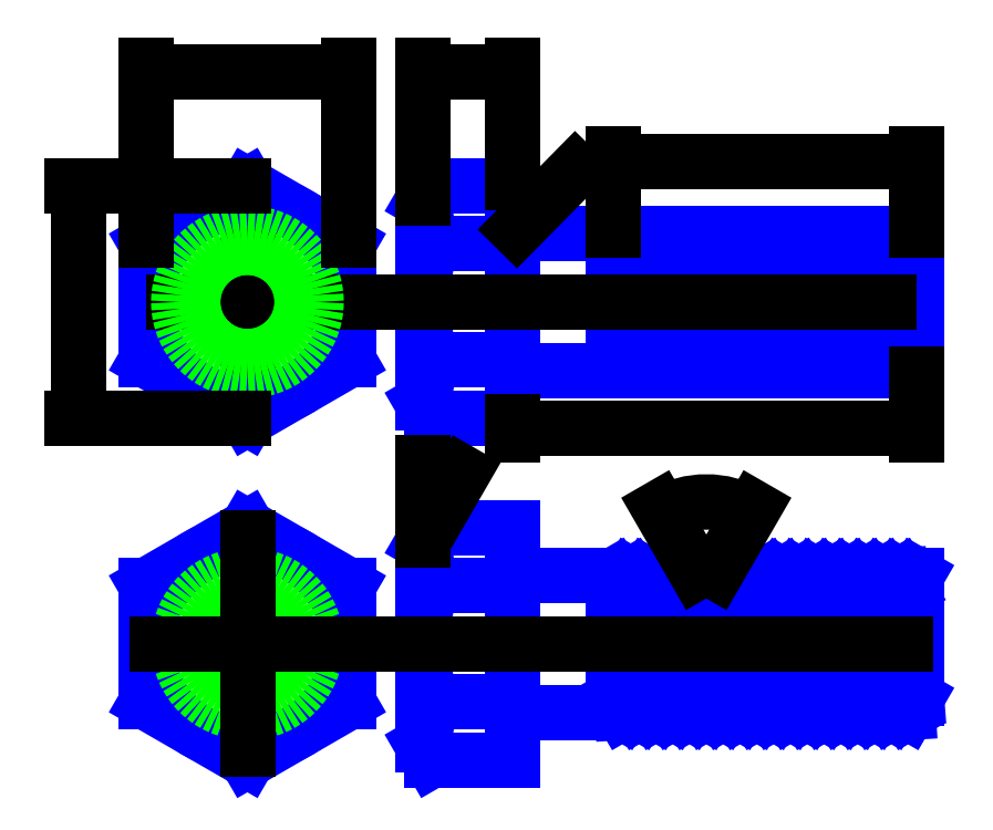
<metadata>
{"format":"dxf","ext":"dxf","renderer":"ezdxf+matplotlib","layout":"modelspace","background":"white","min_lineweight":24,"dpi":150}
</metadata>
<code>
0
SECTION
2
ENTITIES
0
LINE
8
bolt
10
5.303e-17
20
0.866
11
-0.75
21
0.433
0
LINE
8
bolt
10
-0.75
20
0.433
11
-0.75
21
-0.433
0
LINE
8
bolt
10
-0.75
20
-0.433
11
-1.591e-16
21
-0.866
0
LINE
8
bolt
10
-1.591e-16
20
-0.866
11
0.75
21
-0.433
0
LINE
8
bolt
10
0.75
20
-0.433
11
0.75
21
0.433
0
LINE
8
bolt
10
0.75
20
0.433
11
5.303e-17
21
0.866
0
LINE
8
centerline
10
5.303e-17
20
0.866
11
0
21
-0.866
0
CIRCLE
8
bolt
10
-1.665e-16
20
5.551e-17
40
0.75
0
LINE
8
bolt
10
1.972
20
0.866
11
1.972
21
-0.866
0
LINE
8
bolt
10
1.3
20
0.75
11
1.367
21
0.866
0
ARC
8
bolt
10
2.593
20
-4.996e-16
40
1.293
50
160.4
51
199.6
0
ARC
8
bolt
10
3.007
20
0.9374
40
1.708
50
185.9
51
197.2
0
LINE
8
bolt
10
1.3
20
-0.75
11
1.367
21
-0.866
0
ARC
8
bolt
10
3.007
20
-0.9374
40
1.708
50
162.8
51
174.1
0
LINE
8
bolt
10
1.367
20
0.866
11
1.972
21
0.866
0
LINE
8
bolt
10
1.367
20
-0.866
11
1.972
21
-0.866
0
LINE
8
bolt
10
1.3
20
-0.75
11
1.3
21
0.75
0
LINE
8
bolt
10
1.375
20
0.433
11
1.972
21
0.433
0
LINE
8
bolt
10
1.375
20
-0.433
11
1.972
21
-0.433
0
LINE
8
bolt
10
1.973
20
0.51
11
4.973
21
0.51
0
LINE
8
bolt
10
1.973
20
-0.512
11
4.973
21
-0.512
0
LINE
8
bolt
10
4.973
20
0.51
11
4.973
21
-0.512
0
LINE
8
bolt
10
2.723
20
0.51
11
2.723
21
-0.512
0
LINE
8
bolt
10
2.973
20
0.51
11
2.973
21
-0.512
0
LINE
8
bolt
10
3.223
20
0.51
11
3.223
21
-0.512
0
LINE
8
bolt
10
3.473
20
0.51
11
3.473
21
-0.512
0
LINE
8
bolt
10
3.723
20
0.51
11
3.723
21
-0.512
0
LINE
8
bolt
10
3.973
20
0.51
11
3.973
21
-0.512
0
LINE
8
bolt
10
4.223
20
0.51
11
4.223
21
-0.512
0
LINE
8
bolt
10
4.473
20
0.51
11
4.473
21
-0.512
0
LINE
8
bolt
10
4.723
20
0.51
11
4.723
21
-0.512
0
LINE
8
bolt
10
2.845
20
-0.375
11
2.845
21
0.375
0
LINE
8
bolt
10
2.845
20
-0.375
11
2.845
21
0.375
0
LINE
8
bolt
10
3.095
20
-0.375
11
3.095
21
0.375
0
LINE
8
bolt
10
3.345
20
-0.375
11
3.345
21
0.375
0
LINE
8
bolt
10
3.595
20
-0.375
11
3.595
21
0.375
0
LINE
8
bolt
10
3.845
20
-0.375
11
3.845
21
0.375
0
LINE
8
bolt
10
4.095
20
-0.375
11
4.095
21
0.375
0
LINE
8
bolt
10
4.345
20
-0.375
11
4.345
21
0.375
0
LINE
8
bolt
10
4.595
20
-0.375
11
4.595
21
0.375
0
LINE
8
bolt
10
4.845
20
-0.375
11
4.845
21
0.375
0
ARC
8
bolt
10
2.002
20
0.54
40
0.03
50
180
51
270
0
ARC
8
bolt
10
2.002
20
-0.542
40
0.03
50
90
51
180
0
LINE
8
centerline
10
-0.75
20
2.22e-16
11
4.973
21
-2.531e-15
0
CIRCLE
8
hidden
10
2.651e-17
20
-1.11e-16
40
0.511
0
CIRCLE
8
hidden
10
-1.665e-16
20
-4.441e-16
40
0.4066
0
DIMENSION
8
Dimensions
2
*D1
10
-1.252
20
-0.866
30
0
11
-1.327
21
1.202e-16
31
0
70
   32
71
    5
3
Standard
53
0
210
0
220
0
230
1
13
2.22e-16
23
0.866
33
0
14
-1.591e-16
24
-0.866
34
0
50
90
0
DIMENSION
8
Dimensions
2
*D2
10
0.75
20
1.709
30
0
11
2.821e-16
21
1.784
31
0
70
   32
71
    5
3
Standard
53
0
210
0
220
0
230
1
13
-0.75
23
0.433
33
0
14
0.75
24
0.433
34
0
0
DIMENSION
8
Dimensions
2
*D3
10
1.972
20
1.713
30
0
11
1.636
21
1.788
31
0
70
   32
71
    5
3
Standard
53
0
210
0
220
0
230
1
13
1.3
23
0.75
33
0
14
1.972
24
0.866
34
0
0
DIMENSION
8
Dimensions
2
*D4
10
4.973
20
1.047
30
0
11
3.848
21
1.122
31
0
70
   32
71
    5
3
Standard
53
0
210
0
220
0
230
1
13
2.723
23
0.51
33
0
14
4.973
24
0.51
34
0
0
DIMENSION
8
Dimensions
2
*D5
10
4.973
20
-0.9407
30
0
11
3.472
21
-0.8657
31
0
70
   32
71
    5
3
Standard
53
0
210
0
220
0
230
1
13
1.972
23
-0.866
33
0
14
4.973
24
-0.512
34
0
0
DIMENSION
8
Dimensions
2
*D6
10
2.002
20
0.54
30
0
11
2.176
21
0.8237
31
0
70
   36
71
    5
3
Standard
53
0
210
0
220
0
230
1
15
2.023
25
0.5614
35
0
40
0
0
LINE
8
bolt
10
-2.484e-18
20
-1.676
11
-0.75
21
-2.109
0
LINE
8
bolt
10
-0.75
20
-2.109
11
-0.75
21
-2.975
0
LINE
8
bolt
10
-0.75
20
-2.975
11
-2.146e-16
21
-3.408
0
LINE
8
bolt
10
-2.146e-16
20
-3.408
11
0.75
21
-2.975
0
LINE
8
bolt
10
0.75
20
-2.975
11
0.75
21
-2.109
0
LINE
8
bolt
10
0.75
20
-2.109
11
-2.484e-18
21
-1.676
0
CIRCLE
8
bolt
10
-2.22e-16
20
-2.542
40
0.75
0
LINE
8
bolt
10
1.972
20
-1.676
11
1.972
21
-3.408
0
LINE
8
bolt
10
1.3
20
-1.792
11
1.367
21
-1.676
0
ARC
8
bolt
10
2.593
20
-2.542
40
1.293
50
160.4
51
199.6
0
ARC
8
bolt
10
3.007
20
-1.605
40
1.708
50
185.9
51
197.2
0
LINE
8
bolt
10
1.3
20
-3.292
11
1.367
21
-3.408
0
ARC
8
bolt
10
3.007
20
-3.479
40
1.708
50
162.8
51
174.1
0
LINE
8
bolt
10
1.367
20
-1.676
11
1.972
21
-1.676
0
LINE
8
bolt
10
1.367
20
-3.408
11
1.972
21
-3.408
0
LINE
8
bolt
10
1.3
20
-3.292
11
1.3
21
-1.792
0
LINE
8
bolt
10
1.375
20
-2.109
11
1.972
21
-2.109
0
LINE
8
bolt
10
1.375
20
-2.975
11
1.972
21
-2.975
0
LINE
8
bolt
10
2.723
20
-2.032
11
2.723
21
-3.054
0
ARC
8
bolt
10
2.002
20
-2.002
40
0.03
50
180
51
270
0
ARC
8
bolt
10
2.002
20
-3.084
40
0.03
50
90
51
180
0
LINE
8
bolt
10
2.723
20
-2.032
11
2.786
21
-2.14
0
LINE
8
bolt
10
2.786
20
-2.14
11
2.848
21
-2.032
0
LINE
8
bolt
10
2.848
20
-2.032
11
2.911
21
-2.14
0
LINE
8
bolt
10
2.911
20
-2.14
11
2.973
21
-2.032
0
LINE
8
bolt
10
2.973
20
-2.032
11
3.036
21
-2.14
0
LINE
8
bolt
10
3.036
20
-2.14
11
3.098
21
-2.032
0
LINE
8
bolt
10
3.098
20
-2.032
11
3.161
21
-2.14
0
LINE
8
bolt
10
3.161
20
-2.14
11
3.223
21
-2.032
0
LINE
8
bolt
10
3.223
20
-2.032
11
3.286
21
-2.14
0
LINE
8
bolt
10
3.286
20
-2.14
11
3.348
21
-2.032
0
LINE
8
bolt
10
3.348
20
-2.032
11
3.411
21
-2.14
0
LINE
8
bolt
10
3.411
20
-2.14
11
3.473
21
-2.032
0
LINE
8
bolt
10
3.473
20
-2.032
11
3.536
21
-2.14
0
LINE
8
bolt
10
3.536
20
-2.14
11
3.598
21
-2.032
0
LINE
8
bolt
10
3.598
20
-2.032
11
3.661
21
-2.14
0
LINE
8
bolt
10
3.661
20
-2.14
11
3.723
21
-2.032
0
LINE
8
bolt
10
3.723
20
-2.032
11
3.786
21
-2.14
0
LINE
8
bolt
10
3.786
20
-2.14
11
3.848
21
-2.032
0
LINE
8
bolt
10
3.848
20
-2.032
11
3.911
21
-2.14
0
LINE
8
bolt
10
3.911
20
-2.14
11
3.973
21
-2.032
0
LINE
8
bolt
10
3.973
20
-2.032
11
4.036
21
-2.14
0
LINE
8
bolt
10
4.036
20
-2.14
11
4.098
21
-2.032
0
LINE
8
bolt
10
4.098
20
-2.032
11
4.161
21
-2.14
0
LINE
8
bolt
10
4.161
20
-2.14
11
4.223
21
-2.032
0
LINE
8
bolt
10
4.223
20
-2.032
11
4.286
21
-2.14
0
LINE
8
bolt
10
4.286
20
-2.14
11
4.348
21
-2.032
0
LINE
8
bolt
10
4.348
20
-2.032
11
4.411
21
-2.14
0
LINE
8
bolt
10
4.411
20
-2.14
11
4.473
21
-2.032
0
LINE
8
bolt
10
4.473
20
-2.032
11
4.536
21
-2.14
0
LINE
8
bolt
10
4.536
20
-2.14
11
4.598
21
-2.032
0
LINE
8
bolt
10
4.598
20
-2.032
11
4.661
21
-2.14
0
LINE
8
bolt
10
4.661
20
-2.14
11
4.723
21
-2.032
0
LINE
8
bolt
10
4.723
20
-2.032
11
4.786
21
-2.14
0
LINE
8
bolt
10
4.786
20
-2.14
11
4.848
21
-2.032
0
LINE
8
bolt
10
4.848
20
-2.032
11
4.911
21
-2.14
0
LINE
8
bolt
10
4.911
20
-2.14
11
4.973
21
-2.032
0
LINE
8
bolt
10
2.723
20
-2.944
11
2.786
21
-3.052
0
LINE
8
bolt
10
2.786
20
-3.052
11
2.848
21
-2.944
0
LINE
8
bolt
10
2.848
20
-2.944
11
2.911
21
-3.052
0
LINE
8
bolt
10
2.911
20
-3.052
11
2.973
21
-2.944
0
LINE
8
bolt
10
2.973
20
-2.944
11
3.036
21
-3.052
0
LINE
8
bolt
10
3.036
20
-3.052
11
3.098
21
-2.944
0
LINE
8
bolt
10
3.098
20
-2.944
11
3.161
21
-3.052
0
LINE
8
bolt
10
3.161
20
-3.052
11
3.223
21
-2.944
0
LINE
8
bolt
10
3.223
20
-2.944
11
3.286
21
-3.052
0
LINE
8
bolt
10
3.286
20
-3.052
11
3.348
21
-2.944
0
LINE
8
bolt
10
3.348
20
-2.944
11
3.411
21
-3.052
0
LINE
8
bolt
10
3.411
20
-3.052
11
3.473
21
-2.944
0
LINE
8
bolt
10
3.473
20
-2.944
11
3.536
21
-3.052
0
LINE
8
bolt
10
3.536
20
-3.052
11
3.598
21
-2.944
0
LINE
8
bolt
10
3.598
20
-2.944
11
3.661
21
-3.052
0
LINE
8
bolt
10
3.661
20
-3.052
11
3.723
21
-2.944
0
LINE
8
bolt
10
3.723
20
-2.944
11
3.786
21
-3.052
0
LINE
8
bolt
10
3.786
20
-3.052
11
3.848
21
-2.944
0
LINE
8
bolt
10
3.848
20
-2.944
11
3.911
21
-3.052
0
LINE
8
bolt
10
3.911
20
-3.052
11
3.973
21
-2.944
0
LINE
8
bolt
10
3.973
20
-2.944
11
4.036
21
-3.052
0
LINE
8
bolt
10
4.036
20
-3.052
11
4.098
21
-2.944
0
LINE
8
bolt
10
4.098
20
-2.944
11
4.161
21
-3.052
0
LINE
8
bolt
10
4.161
20
-3.052
11
4.223
21
-2.944
0
LINE
8
bolt
10
4.223
20
-2.944
11
4.286
21
-3.052
0
LINE
8
bolt
10
4.286
20
-3.052
11
4.348
21
-2.944
0
LINE
8
bolt
10
4.348
20
-2.944
11
4.411
21
-3.052
0
LINE
8
bolt
10
4.411
20
-3.052
11
4.473
21
-2.944
0
LINE
8
bolt
10
4.473
20
-2.944
11
4.536
21
-3.052
0
LINE
8
bolt
10
4.536
20
-3.052
11
4.598
21
-2.944
0
LINE
8
bolt
10
4.598
20
-2.944
11
4.661
21
-3.052
0
LINE
8
bolt
10
4.661
20
-3.052
11
4.723
21
-2.944
0
LINE
8
bolt
10
4.723
20
-2.944
11
4.786
21
-3.052
0
LINE
8
bolt
10
4.786
20
-3.052
11
4.848
21
-2.944
0
LINE
8
bolt
10
4.848
20
-2.944
11
4.911
21
-3.052
0
LINE
8
bolt
10
4.911
20
-3.052
11
4.973
21
-2.944
0
LINE
8
bolt
10
2.723
20
-2.032
11
2.786
21
-3.052
0
LINE
8
bolt
10
2.786
20
-2.14
11
2.848
21
-2.944
0
LINE
8
bolt
10
2.848
20
-2.032
11
2.911
21
-3.052
0
LINE
8
bolt
10
2.911
20
-2.14
11
2.973
21
-2.944
0
LINE
8
bolt
10
2.973
20
-2.032
11
3.036
21
-3.052
0
LINE
8
bolt
10
3.036
20
-2.14
11
3.098
21
-2.944
0
LINE
8
bolt
10
3.098
20
-2.032
11
3.161
21
-3.052
0
LINE
8
bolt
10
3.161
20
-2.14
11
3.223
21
-2.944
0
LINE
8
bolt
10
3.223
20
-2.032
11
3.286
21
-3.052
0
LINE
8
bolt
10
3.286
20
-2.14
11
3.348
21
-2.944
0
LINE
8
bolt
10
3.348
20
-2.032
11
3.411
21
-3.052
0
LINE
8
bolt
10
3.411
20
-2.14
11
3.473
21
-2.944
0
LINE
8
bolt
10
3.473
20
-2.032
11
3.536
21
-3.052
0
LINE
8
bolt
10
3.536
20
-2.14
11
3.598
21
-2.944
0
LINE
8
bolt
10
3.598
20
-2.032
11
3.661
21
-3.052
0
LINE
8
bolt
10
3.661
20
-2.14
11
3.723
21
-2.944
0
LINE
8
bolt
10
3.723
20
-2.032
11
3.786
21
-3.052
0
LINE
8
bolt
10
3.786
20
-2.14
11
3.848
21
-2.944
0
LINE
8
bolt
10
3.848
20
-2.032
11
3.911
21
-3.052
0
LINE
8
bolt
10
3.911
20
-2.14
11
3.973
21
-2.944
0
LINE
8
bolt
10
3.973
20
-2.032
11
4.036
21
-3.052
0
LINE
8
bolt
10
4.036
20
-2.14
11
4.098
21
-2.944
0
LINE
8
bolt
10
4.098
20
-2.032
11
4.161
21
-3.052
0
LINE
8
bolt
10
4.161
20
-2.14
11
4.223
21
-2.944
0
LINE
8
bolt
10
4.223
20
-2.032
11
4.286
21
-3.052
0
LINE
8
bolt
10
4.286
20
-2.14
11
4.348
21
-2.944
0
LINE
8
bolt
10
4.348
20
-2.032
11
4.411
21
-3.052
0
LINE
8
bolt
10
4.411
20
-2.14
11
4.473
21
-2.944
0
LINE
8
bolt
10
4.473
20
-2.032
11
4.536
21
-3.052
0
LINE
8
bolt
10
4.536
20
-2.14
11
4.598
21
-2.944
0
LINE
8
bolt
10
4.598
20
-2.032
11
4.661
21
-3.052
0
LINE
8
bolt
10
4.661
20
-2.14
11
4.723
21
-2.944
0
LINE
8
bolt
10
4.723
20
-2.032
11
4.786
21
-3.052
0
LINE
8
bolt
10
4.786
20
-2.14
11
4.848
21
-2.944
0
LINE
8
bolt
10
4.848
20
-2.032
11
4.911
21
-3.052
0
LINE
8
bolt
10
4.911
20
-2.14
11
4.973
21
-2.944
0
LINE
8
bolt
10
1.973
20
-2.032
11
2.723
21
-2.032
0
LINE
8
bolt
10
1.973
20
-3.054
11
2.723
21
-3.054
0
LINE
8
bolt
10
4.973
20
-2.032
11
4.973
21
-2.944
0
CIRCLE
8
hidden
10
-2.9e-17
20
-2.542
40
0.511
0
CIRCLE
8
hidden
10
-2.22e-16
20
-2.542
40
0.4066
0
DIMENSION
8
Dimensions
2
*D7
10
1.3
20
-3.292
30
0
11
0
21
0
31
0
70
   34
71
    5
3
Standard
53
0
210
0
220
0
230
1
13
1.3
23
-1.792
33
0
14
1.367
24
-1.676
34
0
15
1.3
25
-1.792
35
0
16
1.427
26
-1.255
36
0
0
DIMENSION
8
Dimensions
2
*D8
10
3.473
20
-2.032
30
0
11
0
21
0
31
0
70
   34
71
    5
3
Standard
53
0
210
0
220
0
230
1
13
3.411
23
-2.14
33
0
14
3.348
24
-2.032
34
0
15
3.411
25
-2.14
35
0
16
3.632
26
-1.525
36
0
0
LINE
8
centerline
10
2.048e-17
20
-1.551
11
-7.847e-17
21
-3.533
0
LINE
8
centerline
10
-0.875
20
-2.542
11
5.098
21
-2.542
0
ENDSEC
0
EOF

</code>
